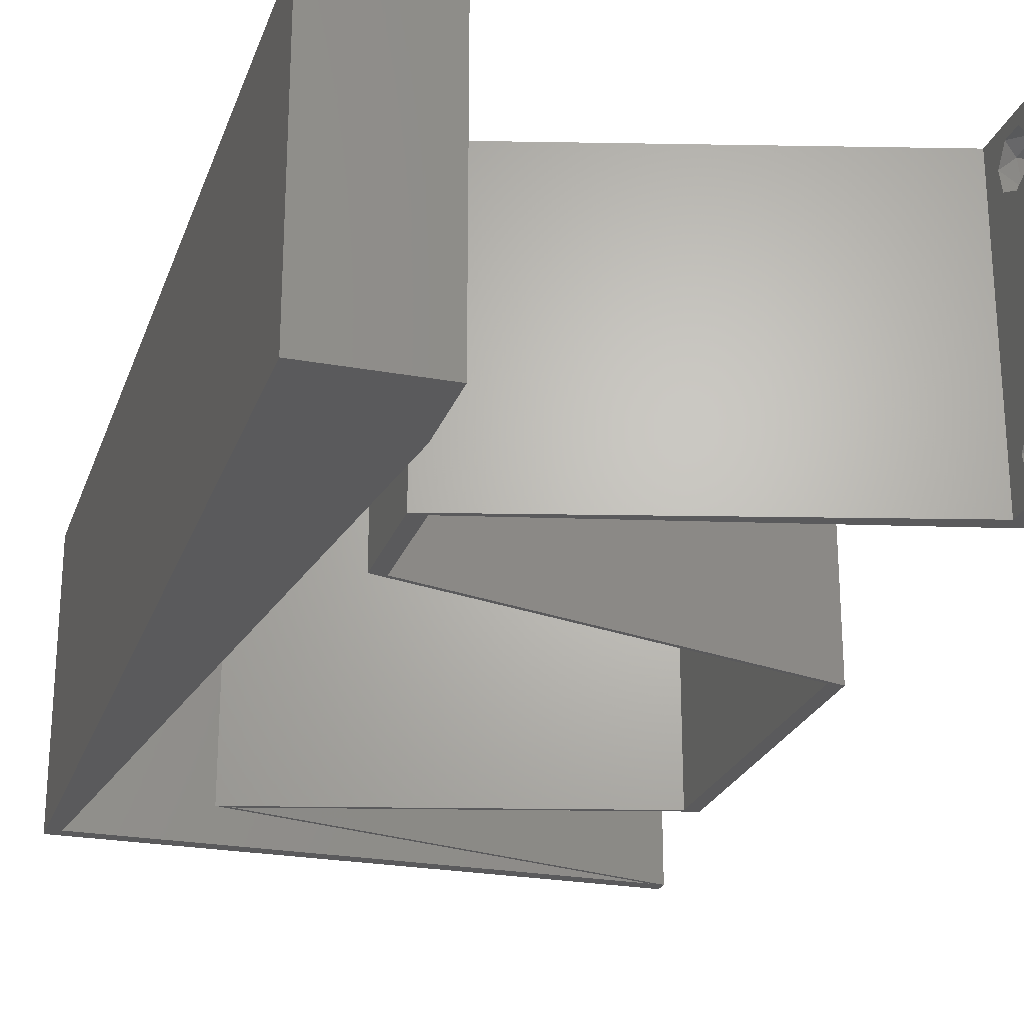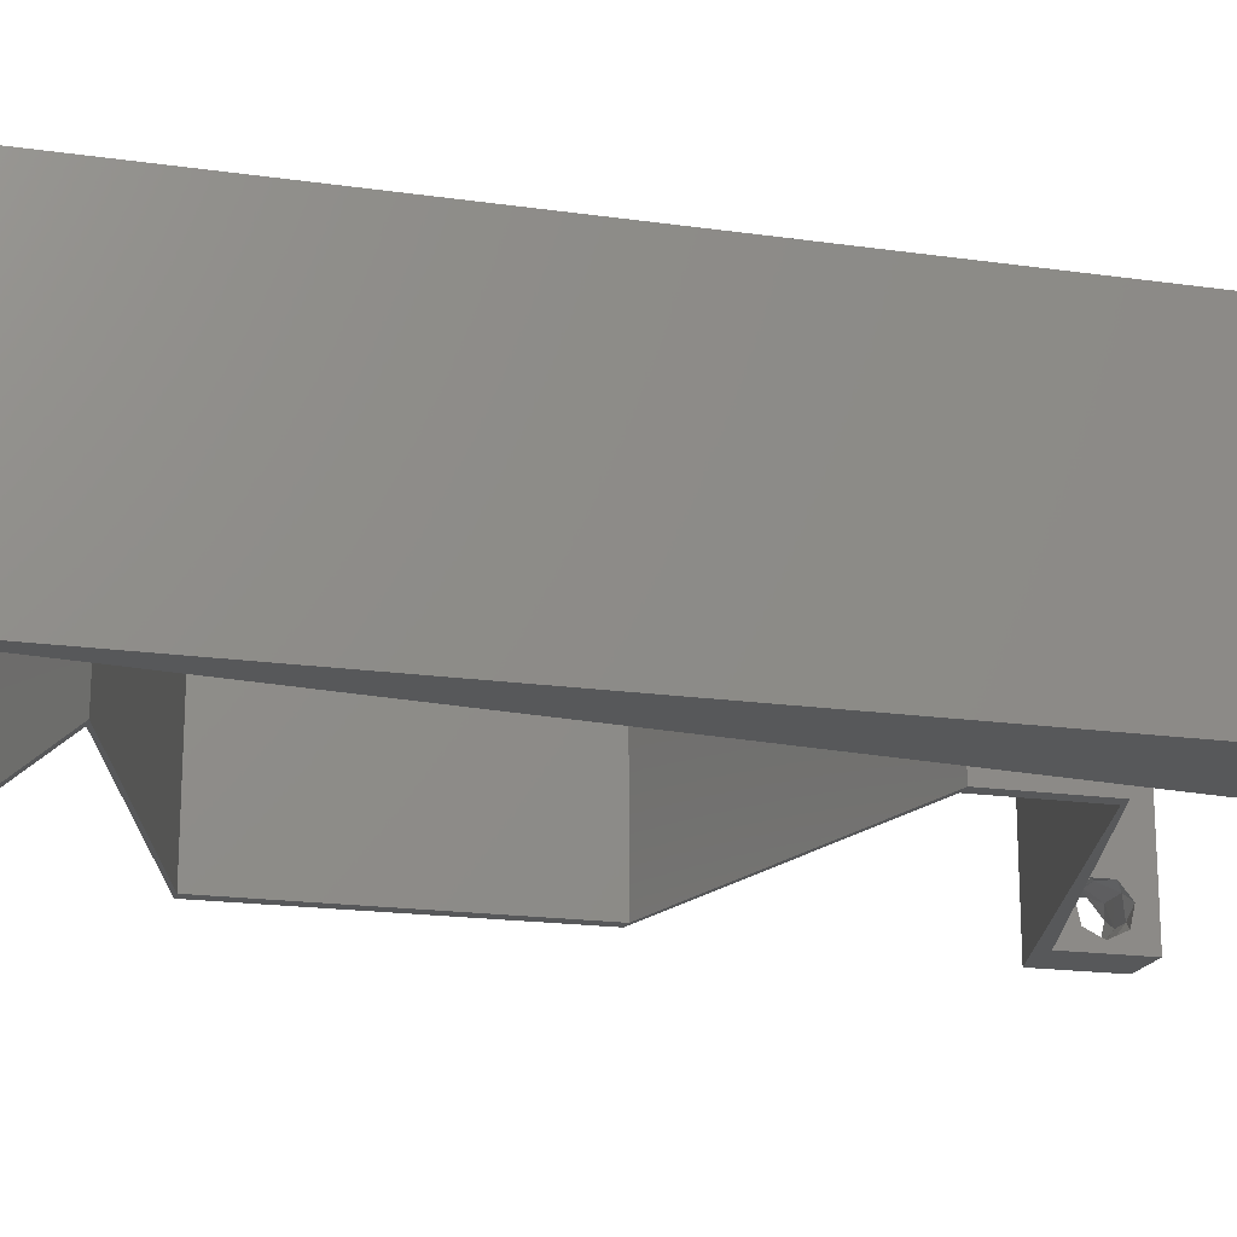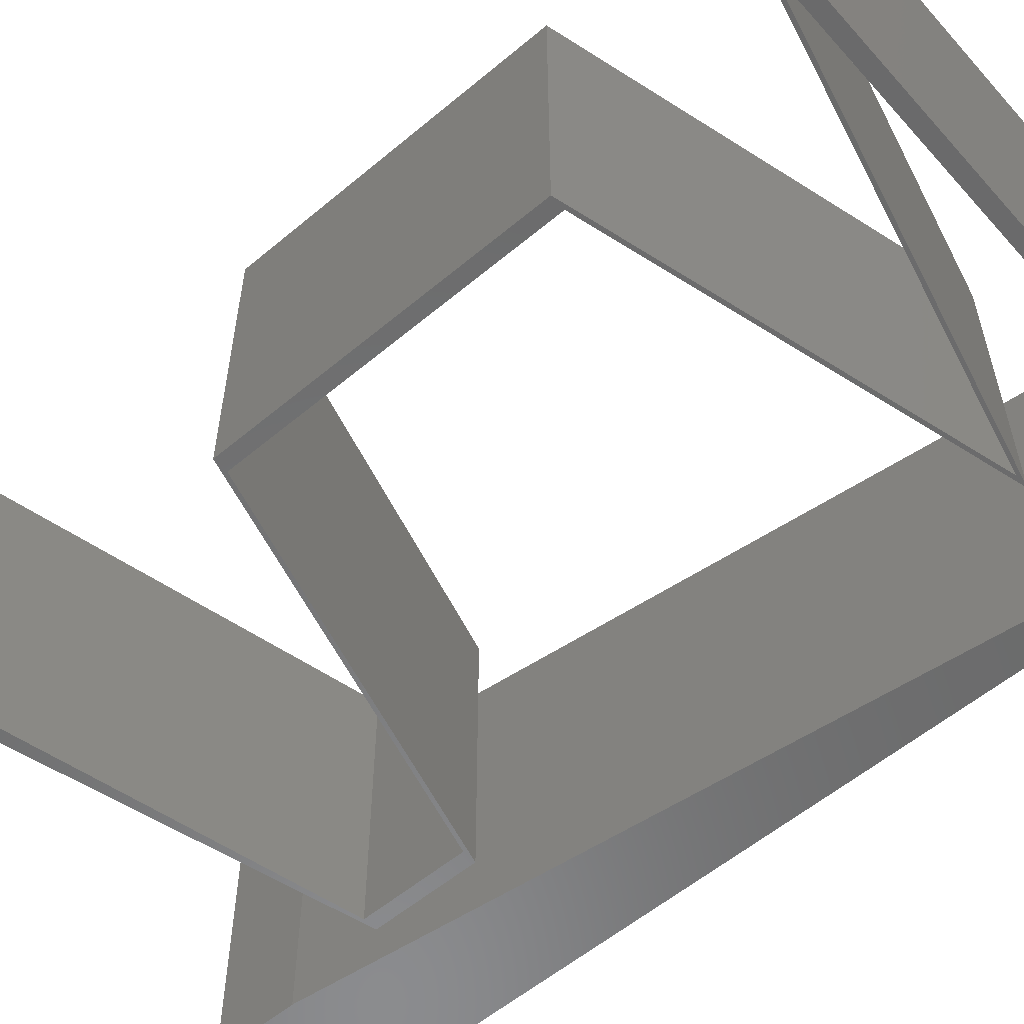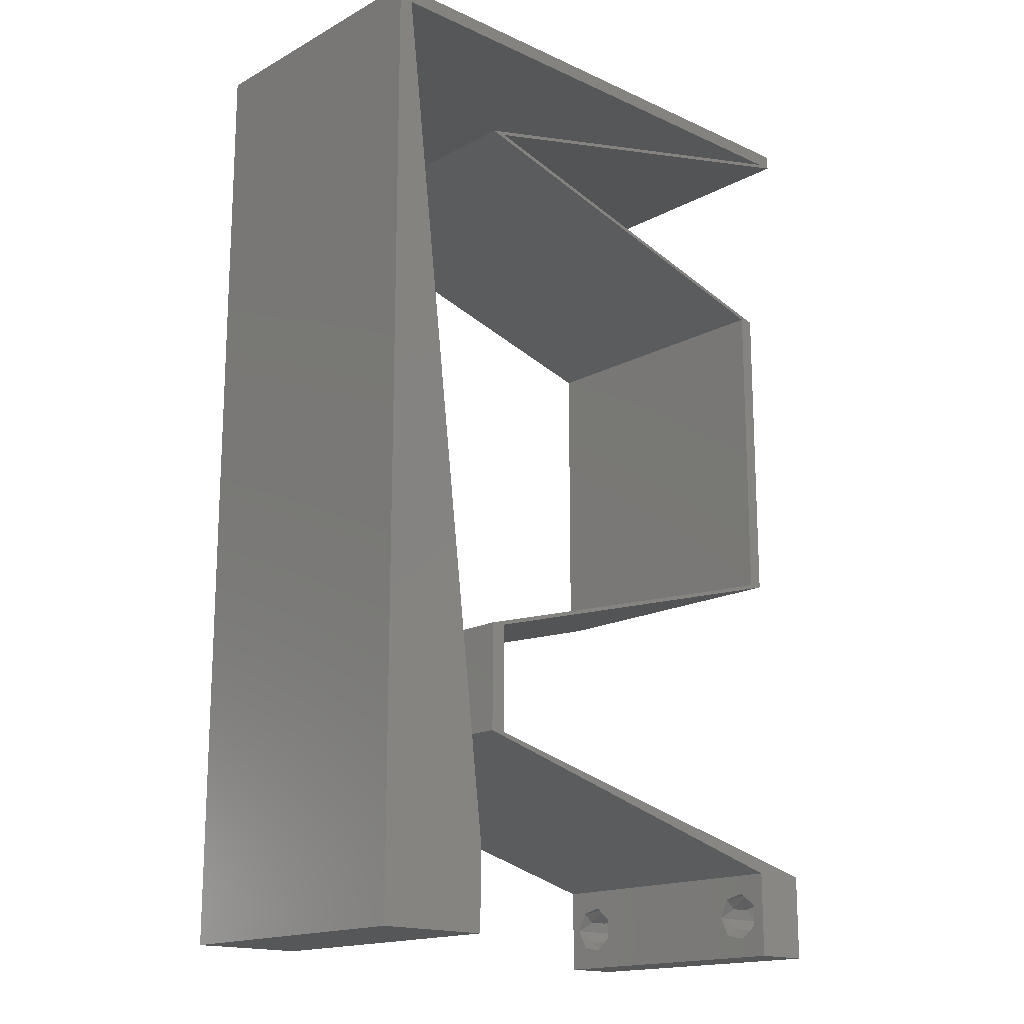
<metadata>
{"format":"stl","ext":"stl","renderer":"f3d","projection":"perspective","resolution":1024,"background":"white","views":[{"elev":-24.4,"azim":-16.9,"up":"+Z"},{"elev":-18.8,"azim":-105.2,"up":"+Z"},{"elev":-57.1,"azim":131.1,"up":"+Z"},{"elev":-16.7,"azim":-42.7,"up":"+Y"}]}
</metadata>
<code>
# stl→obj: 300 verts, 604 faces
v 0.04 0 0.01
v 0.04 -0.006 0.01
v 0.04 -0.002262 0.003932
v 0.04 -0.003 0.0159
v 0.04 -0.001671 0.00134
v 0.04 0 0
v 0.04 -0.001343 0.002778
v 0.04 -0.004657 0.002778
v 0.04 -0.006 0
v 0.04 -0.004329 0.00134
v 0.04 -0.003 0.0007
v 0.04 -0.004657 0.01798
v 0.04 -0.003738 0.01913
v 0.04 -0.006 0.02
v 0.04 0 0.02
v 0.04 -0.002262 0.01913
v 0.04 -0.001343 0.01798
v 0.04 -0.001671 0.01654
v 0.04 -0.004329 0.01654
v 0.04 -0.003738 0.003932
v 0.036 -0.006 0.01
v 0.036 0 0.01
v 0.036 -0.002262 0.003932
v 0.036 -0.003 0.0159
v 0.036 -0.001343 0.002778
v 0.036 0 0
v 0.036 -0.001671 0.00134
v 0.036 -0.004329 0.00134
v 0.036 -0.006 0
v 0.036 -0.004657 0.002778
v 0.036 -0.003 0.0007
v 0.036 -0.006 0.02
v 0.036 -0.003738 0.01913
v 0.036 -0.004657 0.01798
v 0.036 0 0.02
v 0.036 -0.001343 0.01798
v 0.036 -0.002262 0.01913
v 0.036 -0.001671 0.01654
v 0.036 -0.004329 0.01654
v 0.036 -0.003738 0.003932
v 0.008 0 0.02
v 0 0 0.02
v 0.004 -0.003 0.02
v 0 -0.006 0.02
v 0.008 -0.006 0.02
v 0.00365 0.00595 0.02
v 0.0066 0.0118 0.02
v 0 0.012 0.02
v 0.038 -0.003 0.02
v 0.039 0.059 0.02
v 0.04 0.059 0.02
v 0.04 0.06 0.02
v 0 0.048 0.02
v 0.001 0.059 0.02
v 0 0.06 0.02
v 0.01 0.06 0.02
v 0.03 0.06 0.02
v 0.03 0.05654 0.02
v 0.01 0.05162 0.02
v 0.009 0.05162 0.02
v 0.018 0.04917 0.02
v 0.019 0.05408 0.02
v 0.02 0.05408 0.02
v 0.019 0.04917 0.02
v 0.036 0.04425 0.02
v 0.037 0.04425 0.02
v 0.028 0.04671 0.02
v 0.036 0.02212 0.02
v 0.028 0.01967 0.02
v 0.037 0.02212 0.02
v 0.01 0.01475 0.02
v 0.018 0.01721 0.02
v 0.009 0.01475 0.02
v 0.019 0.01721 0.02
v 0.01 0.007375 0.02
v 0.009 0.007375 0.02
v 0.018 0.004917 0.02
v 0.02 0.004917 0.02
v 0.03 0.002458 0.02
v 0.027 0.002458 0.02
v 0.027 0.01967 0.02
v 0.027 0.04671 0.02
v 0.0295 0.059 0.02
v 0.029 0.05654 0.02
v 0.0105 0.059 0.02
v 0.02 0.06 0.02
v 0.036 0.03687 0.02
v 0.037 0.03687 0.02
v 0.036 0.0295 0.02
v 0.037 0.0295 0.02
v 0.0024 0.0472 0.02
v 0.0052 0.0236 0.02
v 0 0.024 0.02
v 0.0038 0.0354 0.02
v 0 0.036 0.02
v 0.02 0.059 0.02
v 0 -0.006 0.01
v 0 -0.003 0.015
v 0 0 0.01
v 0 -0.006 0
v 0 -0.003 0.005
v 0 0 0
v 0.004 -0.006 0.015
v 0.008 -0.006 0.01
v 0.004 -0.006 0.005
v 0.008 -0.006 0
v 0 0.009 0.0114
v 0 0.06 0
v 0 0.051 0.0086
v 0 0.06 0.01
v 0 0.048 0
v 0 0.0415 0.009767
v 0 0.03 0.01
v 0 0.036 0
v 0 0.024 0
v 0 0.0185 0.01023
v 0 0.012 0
v 0 0.005337 0.005128
v 0 0.05466 0.01487
v 0.008 0 0
v 0.004 -0.003 0
v 0.00365 0.00595 0
v 0.0066 0.0118 0
v 0.038 -0.003 0
v 0.039 0.059 0
v 0.04 0.06 0
v 0.04 0.059 0
v 0.001 0.059 0
v 0.01 0.06 0
v 0.03 0.06 0
v 0.03 0.05654 0
v 0.01 0.05162 0
v 0.018 0.04917 0
v 0.009 0.05162 0
v 0.019 0.05408 0
v 0.02 0.05408 0
v 0.019 0.04917 0
v 0.036 0.04425 0
v 0.028 0.04671 0
v 0.037 0.04425 0
v 0.036 0.02212 0
v 0.037 0.02212 0
v 0.028 0.01967 0
v 0.01 0.01475 0
v 0.009 0.01475 0
v 0.018 0.01721 0
v 0.019 0.01721 0
v 0.01 0.007375 0
v 0.018 0.004917 0
v 0.009 0.007375 0
v 0.02 0.004917 0
v 0.03 0.002458 0
v 0.027 0.002458 0
v 0.027 0.01967 0
v 0.027 0.04671 0
v 0.0295 0.059 0
v 0.029 0.05654 0
v 0.0105 0.059 0
v 0.02 0.06 0
v 0.037 0.03687 0
v 0.036 0.03687 0
v 0.037 0.0295 0
v 0.036 0.0295 0
v 0.0024 0.0472 0
v 0.0052 0.0236 0
v 0.0038 0.0354 0
v 0.02 0.059 0
v 0.008 0 0.01
v 0.008 -0.003 0.015
v 0.008 -0.003 0.005
v 0.015 0.06 0.01134
v 0.025 0.06 0.008977
v 0.006575 0.06 0.007337
v 0.03344 0.06 0.01273
v 0.04 0.06 0.01
v 0.03407 0.06 0.005945
v 0.005798 0.06 0.01422
v 0.04 0.059 0.01
v 0.025 0.05531 0.008918
v 0.01682 0.0533 0.01248
v 0.03318 0.05732 0.01248
v 0.01 0.05162 0.01
v 0.0157 0.05303 0.005652
v 0.0343 0.0576 0.005652
v 0.0235 0.04794 0.01193
v 0.01647 0.04986 0.0131
v 0.037 0.04425 0.01
v 0.03053 0.04602 0.0131
v 0.03097 0.0459 0.006254
v 0.0235 0.04794 0.004832
v 0.01603 0.04998 0.006254
v 0.037 0.04056 0.015
v 0.037 0.03687 0.01
v 0.037 0.04056 0.005
v 0.037 0.03319 0.015
v 0.037 0.0295 0.01
v 0.037 0.03319 0.005
v 0.037 0.02581 0.015
v 0.037 0.02212 0.01
v 0.037 0.02581 0.005
v 0.0235 0.01844 0.01193
v 0.03053 0.02036 0.0131
v 0.01 0.01475 0.01
v 0.01647 0.01652 0.0131
v 0.01603 0.0164 0.006254
v 0.0235 0.01844 0.004832
v 0.03097 0.02048 0.006254
v 0.01 0.01106 0.015
v 0.01 0.007375 0.01
v 0.01 0.01106 0.005
v 0.025 0.003687 0.01108
v 0.01682 0.005697 0.007525
v 0.03318 0.001678 0.007525
v 0.0157 0.005975 0.01435
v 0.0343 0.0014 0.01435
v 0.0225 0.003687 0.01193
v 0.02953 0.001766 0.0131
v 0.009 0.007375 0.01
v 0.01547 0.005609 0.0131
v 0.01503 0.005729 0.006254
v 0.0225 0.003687 0.004832
v 0.02997 0.001646 0.006254
v 0.009 0.01106 0.015
v 0.009 0.01475 0.01
v 0.009 0.01106 0.005
v 0.0225 0.01844 0.01193
v 0.01547 0.01652 0.0131
v 0.036 0.02212 0.01
v 0.02953 0.02036 0.0131
v 0.02997 0.02048 0.006254
v 0.0225 0.01844 0.004832
v 0.01503 0.0164 0.006254
v 0.036 0.02581 0.015
v 0.036 0.0295 0.01
v 0.036 0.02581 0.005
v 0.036 0.03319 0.015
v 0.036 0.03687 0.01
v 0.036 0.03319 0.005
v 0.036 0.04056 0.015
v 0.036 0.04425 0.01
v 0.036 0.04056 0.005
v 0.0225 0.04794 0.01193
v 0.02953 0.04602 0.0131
v 0.009 0.05162 0.01
v 0.01547 0.04986 0.0131
v 0.01503 0.04998 0.006254
v 0.0225 0.04794 0.004832
v 0.02997 0.0459 0.006254
v 0.024 0.05531 0.01108
v 0.01582 0.0533 0.007525
v 0.03218 0.05732 0.007525
v 0.039 0.059 0.01
v 0.0147 0.05303 0.01435
v 0.0333 0.0576 0.01435
v 0.0154 0.059 0.008002
v 0.02443 0.059 0.01227
v 0.01525 0.059 0.01507
v 0.02456 0.059 0.005124
v 0.03277 0.059 0.01347
v 0.007394 0.059 0.006696
v 0.001 0.059 0.01
v 0.007238 0.059 0.0138
v 0.03259 0.059 0.006294
v 0.00695 0.00885 0.01147
v 0.00205 0.05015 0.01147
v 0.005842 0.01819 0.01025
v 0.0045 0.0295 0.01
v 0.003158 0.04081 0.01025
v 0.001636 0.05364 0.005
v 0.0375 -0.003738 0.01607
v 0.03727 -0.002262 0.01607
v 0.03874 -0.002242 0.01608
v 0.03888 -0.003738 0.01607
v 0.03873 -0.001343 0.01722
v 0.03725 -0.001343 0.01722
v 0.03727 -0.003 0.0193
v 0.03875 -0.003 0.0193
v 0.03802 -0.004336 0.01865
v 0.03802 -0.001678 0.01867
v 0.03915 -0.004329 0.01866
v 0.03873 -0.004657 0.01722
v 0.03725 -0.004657 0.01722
v 0.03687 -0.001668 0.01866
v 0.03916 -0.001671 0.01866
v 0.03686 -0.004326 0.01866
v 0.03873 -0.003738 0.0008684
v 0.03727 -0.002262 0.0008684
v 0.03726 -0.003758 0.0008785
v 0.03874 -0.002242 0.0008785
v 0.03873 -0.001343 0.002022
v 0.03727 -0.001671 0.00346
v 0.03725 -0.001343 0.002022
v 0.03873 -0.003 0.0041
v 0.03725 -0.003 0.0041
v 0.03875 -0.001671 0.00346
v 0.03727 -0.004657 0.002022
v 0.03875 -0.004657 0.002022
v 0.03798 -0.004322 0.003468
v 0.03913 -0.004332 0.003456
v 0.03684 -0.004329 0.00346
f 1 2 3
f 1 4 2
f 5 6 7
f 8 9 10
f 10 9 11
f 11 6 5
f 12 13 14
f 15 16 17
f 14 16 15
f 13 16 14
f 9 6 11
f 7 6 1
f 8 2 9
f 15 18 1
f 17 18 15
f 2 19 14
f 19 12 14
f 18 4 1
f 4 19 2
f 7 1 3
f 20 2 8
f 3 2 20
f 21 22 23
f 24 22 21
f 25 26 27
f 28 29 30
f 31 29 28
f 27 26 31
f 32 33 34
f 35 36 37
f 37 32 35
f 33 32 37
f 35 38 36
f 26 29 31
f 25 22 26
f 32 39 21
f 34 39 32
f 22 38 35
f 29 21 30
f 21 39 24
f 24 38 22
f 21 40 30
f 21 23 40
f 23 22 25
f 41 42 43
f 44 45 43
f 42 41 46
f 47 48 46
f 45 41 43
f 42 44 43
f 32 14 49
f 15 35 49
f 50 51 52
f 48 42 46
f 53 54 55
f 54 56 55
f 57 50 52
f 50 58 51
f 59 60 61
f 59 62 60
f 62 59 63
f 61 64 59
f 65 66 67
f 68 69 70
f 71 72 73
f 72 71 74
f 75 76 77
f 77 78 75
f 14 15 49
f 35 15 79
f 35 32 49
f 79 80 35
f 69 68 81
f 67 82 65
f 57 83 50
f 58 50 84
f 54 85 56
f 41 47 46
f 85 86 56
f 86 83 57
f 84 63 58
f 63 84 62
f 82 67 64
f 64 61 82
f 81 74 69
f 74 81 72
f 80 79 78
f 78 77 80
f 66 87 88
f 65 87 66
f 88 89 90
f 87 89 88
f 90 68 70
f 89 68 90
f 75 71 73
f 76 75 73
f 91 54 53
f 48 92 93
f 48 47 92
f 94 95 93
f 92 94 93
f 91 53 95
f 94 91 95
f 96 83 86
f 85 96 86
f 97 98 99
f 42 98 44
f 100 101 102
f 99 101 97
f 44 98 97
f 99 98 42
f 97 101 100
f 102 101 99
f 45 103 104
f 97 103 44
f 100 105 97
f 104 105 106
f 44 103 45
f 104 103 97
f 106 105 100
f 97 105 104
f 42 107 99
f 108 109 110
f 111 109 108
f 48 107 42
f 112 113 95
f 114 113 112
f 114 112 111
f 95 113 93
f 115 113 114
f 116 113 115
f 93 116 48
f 53 112 95
f 117 116 115
f 93 113 116
f 102 118 117
f 55 119 53
f 53 109 112
f 117 107 116
f 117 118 107
f 53 119 109
f 116 107 48
f 112 109 111
f 110 119 55
f 99 118 102
f 107 118 99
f 109 119 110
f 120 121 102
f 100 121 106
f 102 122 120
f 123 122 117
f 106 121 120
f 102 121 100
f 29 124 9
f 6 124 26
f 125 126 127
f 117 122 102
f 111 108 128
f 128 108 129
f 130 126 125
f 125 127 131
f 132 133 134
f 132 134 135
f 135 136 132
f 133 132 137
f 138 139 140
f 141 142 143
f 144 145 146
f 146 147 144
f 148 149 150
f 149 148 151
f 9 124 6
f 26 152 6
f 26 124 29
f 152 26 153
f 143 154 141
f 139 138 155
f 130 125 156
f 131 157 125
f 128 129 158
f 120 122 123
f 158 129 159
f 156 159 130
f 157 131 136
f 136 135 157
f 155 137 139
f 137 155 133
f 154 143 147
f 147 146 154
f 153 151 152
f 151 153 149
f 138 140 160
f 161 160 162
f 138 160 161
f 142 141 162
f 141 163 162
f 162 163 161
f 148 145 144
f 150 145 148
f 164 111 128
f 117 115 165
f 117 165 123
f 166 115 114
f 165 115 166
f 164 114 111
f 166 114 164
f 167 159 156
f 158 159 167
f 168 169 104
f 45 169 41
f 120 170 106
f 104 170 168
f 41 169 168
f 104 169 45
f 106 170 104
f 168 170 120
f 129 171 159
f 57 172 86
f 171 172 159
f 86 172 171
f 129 173 171
f 57 174 172
f 159 172 130
f 86 171 56
f 108 173 129
f 110 173 108
f 52 174 57
f 175 174 52
f 172 176 130
f 171 177 56
f 174 176 172
f 173 177 171
f 130 176 126
f 126 176 175
f 55 177 110
f 56 177 55
f 110 177 173
f 175 176 174
f 175 52 51
f 178 175 51
f 127 126 175
f 127 175 178
f 63 179 58
f 63 180 179
f 179 181 58
f 131 179 136
f 51 181 178
f 182 180 59
f 58 181 51
f 59 180 63
f 179 183 136
f 131 184 179
f 179 184 181
f 180 183 179
f 127 184 131
f 136 183 132
f 178 184 127
f 132 183 182
f 181 184 178
f 182 183 180
f 67 185 64
f 59 186 182
f 187 188 66
f 64 186 59
f 66 188 67
f 185 189 190
f 190 191 185
f 182 191 132
f 140 189 187
f 188 189 185
f 185 191 186
f 132 191 137
f 139 189 140
f 185 186 64
f 67 188 185
f 137 190 139
f 190 189 139
f 137 191 190
f 187 189 188
f 186 191 182
f 88 192 66
f 187 192 193
f 140 194 160
f 193 194 187
f 66 192 187
f 193 192 88
f 187 194 140
f 160 194 193
f 193 195 196
f 90 195 88
f 160 197 162
f 196 197 193
f 88 195 193
f 196 195 90
f 193 197 160
f 162 197 196
f 70 198 90
f 196 198 199
f 162 200 142
f 199 200 196
f 90 198 196
f 199 198 70
f 196 200 162
f 142 200 199
f 74 201 69
f 70 202 199
f 203 204 71
f 69 202 70
f 71 204 74
f 201 205 206
f 206 207 201
f 199 207 142
f 144 205 203
f 204 205 201
f 201 207 202
f 142 207 143
f 147 205 144
f 74 204 201
f 201 202 69
f 143 206 147
f 206 205 147
f 143 207 206
f 203 205 204
f 202 207 199
f 75 208 71
f 203 208 209
f 144 210 148
f 209 210 203
f 71 208 203
f 209 208 75
f 203 210 144
f 148 210 209
f 151 211 152
f 151 212 211
f 211 213 152
f 79 211 78
f 6 213 1
f 209 212 148
f 148 212 151
f 152 213 6
f 211 214 78
f 79 215 211
f 212 214 211
f 211 215 213
f 78 214 75
f 15 215 79
f 75 214 209
f 1 215 15
f 209 214 212
f 213 215 1
f 2 14 32
f 21 2 32
f 29 9 2
f 29 2 21
f 77 216 80
f 35 217 22
f 218 219 76
f 76 219 77
f 80 217 35
f 216 220 221
f 221 222 216
f 22 222 26
f 150 220 218
f 219 220 216
f 216 222 217
f 26 222 153
f 149 220 150
f 77 219 216
f 216 217 80
f 153 221 149
f 221 220 149
f 153 222 221
f 218 220 219
f 217 222 22
f 73 223 76
f 218 223 224
f 150 225 145
f 224 225 218
f 76 223 218
f 224 223 73
f 218 225 150
f 145 225 224
f 81 226 72
f 73 227 224
f 228 229 68
f 68 229 81
f 72 227 73
f 226 230 231
f 231 232 226
f 224 232 145
f 141 230 228
f 229 230 226
f 226 232 227
f 154 230 141
f 145 232 146
f 81 229 226
f 226 227 72
f 146 231 154
f 231 230 154
f 146 232 231
f 227 232 224
f 228 230 229
f 89 233 68
f 228 233 234
f 141 235 163
f 234 235 228
f 68 233 228
f 234 233 89
f 228 235 141
f 163 235 234
f 87 236 89
f 234 236 237
f 163 238 161
f 237 238 234
f 89 236 234
f 237 236 87
f 234 238 163
f 161 238 237
f 237 239 240
f 65 239 87
f 161 241 138
f 240 241 237
f 87 239 237
f 240 239 65
f 237 241 161
f 138 241 240
f 61 242 82
f 65 243 240
f 244 245 60
f 82 243 65
f 60 245 61
f 242 246 247
f 247 248 242
f 240 248 138
f 134 246 244
f 245 246 242
f 242 248 243
f 138 248 155
f 133 246 134
f 242 243 82
f 61 245 242
f 155 247 133
f 247 246 133
f 155 248 247
f 244 246 245
f 243 248 240
f 135 249 157
f 135 250 249
f 249 251 157
f 84 249 62
f 244 250 134
f 125 251 252
f 134 250 135
f 157 251 125
f 249 253 62
f 84 254 249
f 250 253 249
f 249 254 251
f 62 253 60
f 50 254 84
f 60 253 244
f 252 254 50
f 244 253 250
f 251 254 252
f 167 255 158
f 96 256 83
f 256 257 255
f 255 258 256
f 96 257 256
f 167 258 255
f 50 259 252
f 128 260 261
f 158 260 128
f 83 259 50
f 255 257 262
f 256 258 263
f 255 262 260
f 256 263 259
f 261 262 54
f 252 263 125
f 54 262 85
f 125 263 156
f 256 259 83
f 255 260 158
f 85 257 96
f 156 258 167
f 262 257 85
f 263 258 156
f 260 262 261
f 259 263 252
f 123 264 120
f 54 265 261
f 168 264 41
f 91 265 54
f 41 264 47
f 47 266 92
f 165 266 123
f 266 267 92
f 165 267 266
f 267 268 94
f 94 268 91
f 166 268 267
f 92 267 94
f 164 268 166
f 166 267 165
f 128 269 164
f 266 264 123
f 164 265 268
f 164 269 265
f 47 264 266
f 268 265 91
f 261 269 128
f 265 269 261
f 120 264 168
f 4 24 270
f 24 4 271
f 271 4 272
f 4 270 273
f 271 274 275
f 276 277 278
f 274 279 275
f 274 271 272
f 278 277 280
f 281 270 282
f 275 279 283
f 279 274 284
f 276 278 285
f 270 281 273
f 277 276 279
f 281 282 278
f 33 37 276
f 18 17 274
f 12 19 281
f 16 13 277
f 39 34 282
f 36 38 275
f 270 39 282
f 38 24 271
f 38 271 275
f 281 278 280
f 277 279 284
f 279 276 283
f 18 274 272
f 276 37 283
f 278 282 285
f 12 281 280
f 274 17 284
f 33 276 285
f 282 34 285
f 281 19 273
f 277 13 280
f 16 277 284
f 36 275 283
f 24 39 270
f 19 4 273
f 37 36 283
f 34 33 285
f 13 12 280
f 17 16 284
f 4 18 272
f 11 31 286
f 31 11 287
f 286 31 288
f 287 11 289
f 290 291 292
f 291 293 294
f 291 290 295
f 293 291 295
f 286 296 297
f 287 290 292
f 296 298 297
f 296 286 288
f 290 287 289
f 297 298 299
f 298 296 300
f 294 293 298
f 23 25 291
f 5 7 290
f 3 20 293
f 28 30 296
f 291 25 292
f 23 291 294
f 290 7 295
f 3 293 295
f 40 23 294
f 25 27 292
f 8 10 297
f 7 3 295
f 10 11 286
f 27 31 287
f 10 286 297
f 27 287 292
f 294 298 300
f 298 293 299
f 28 296 288
f 5 290 289
f 293 20 299
f 296 30 300
f 40 294 300
f 8 297 299
f 20 8 299
f 30 40 300
f 11 5 289
f 31 28 288

</code>
